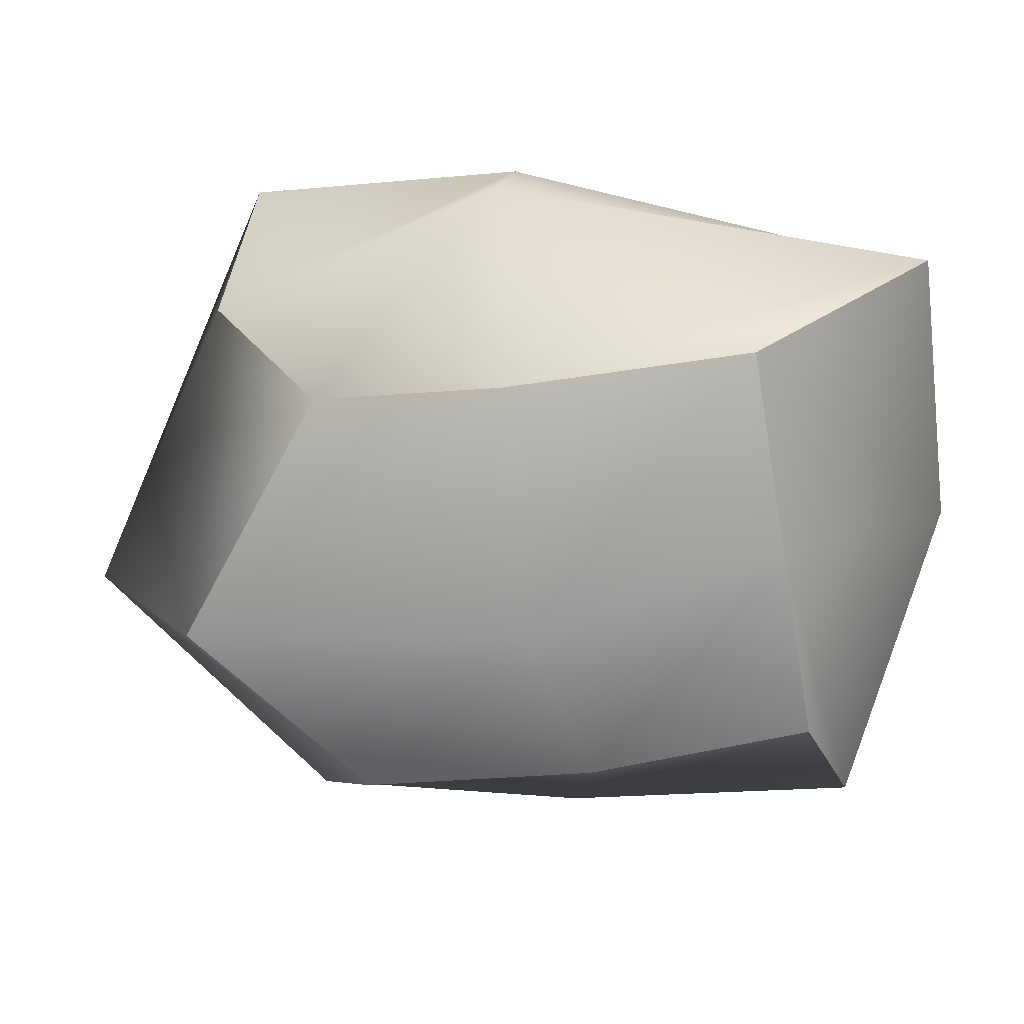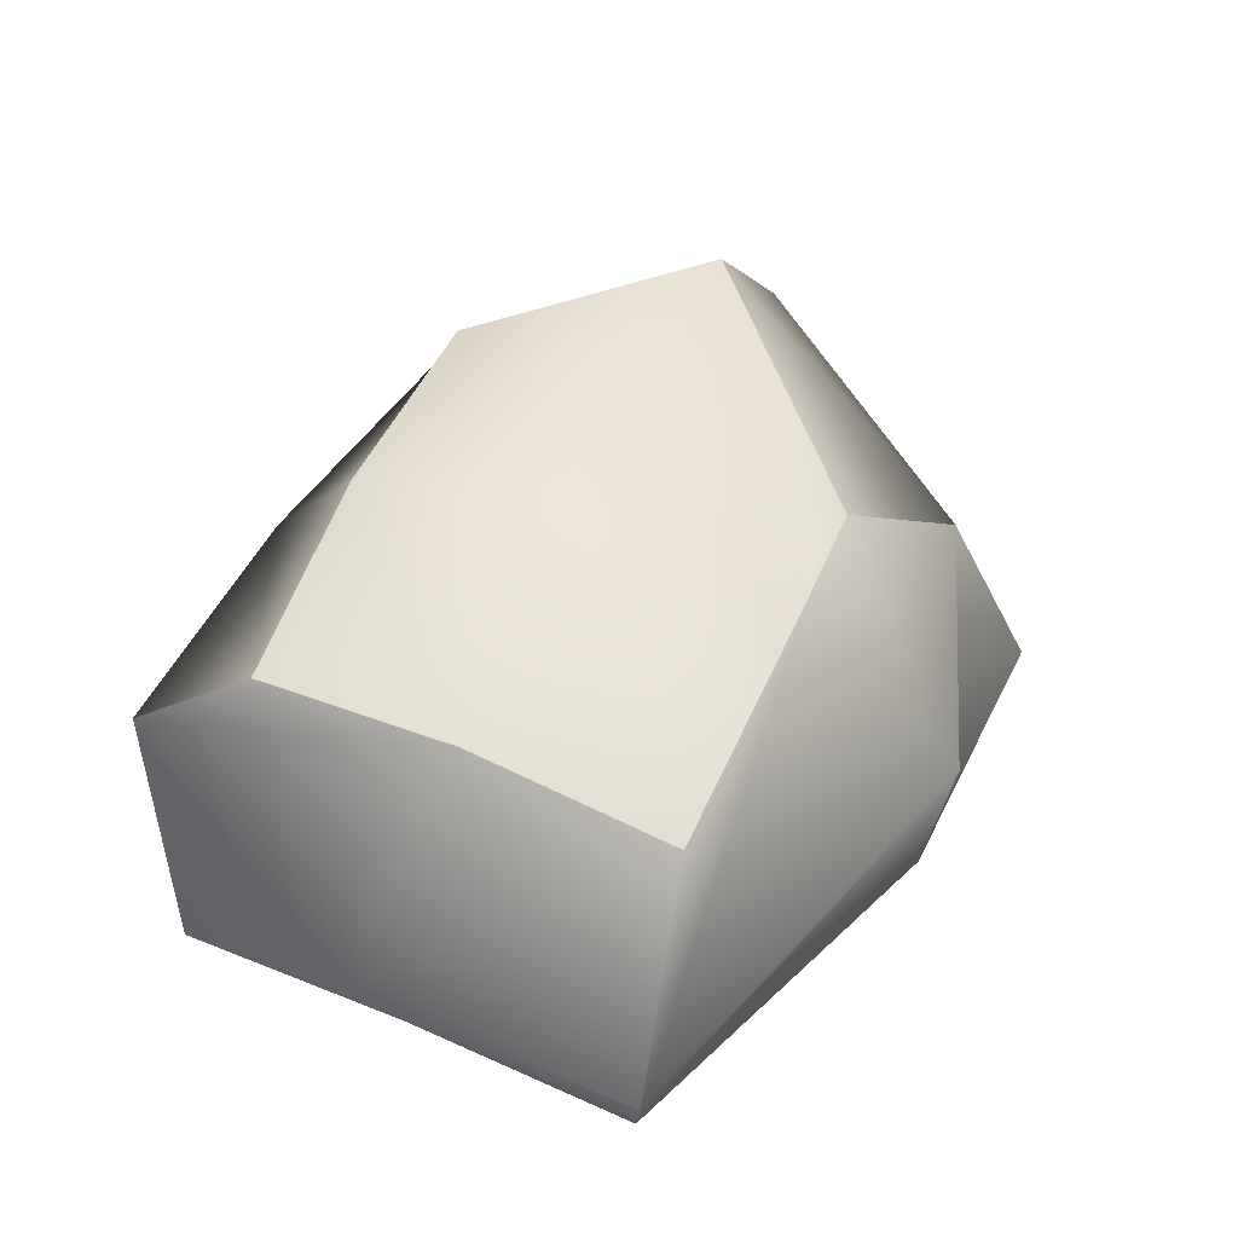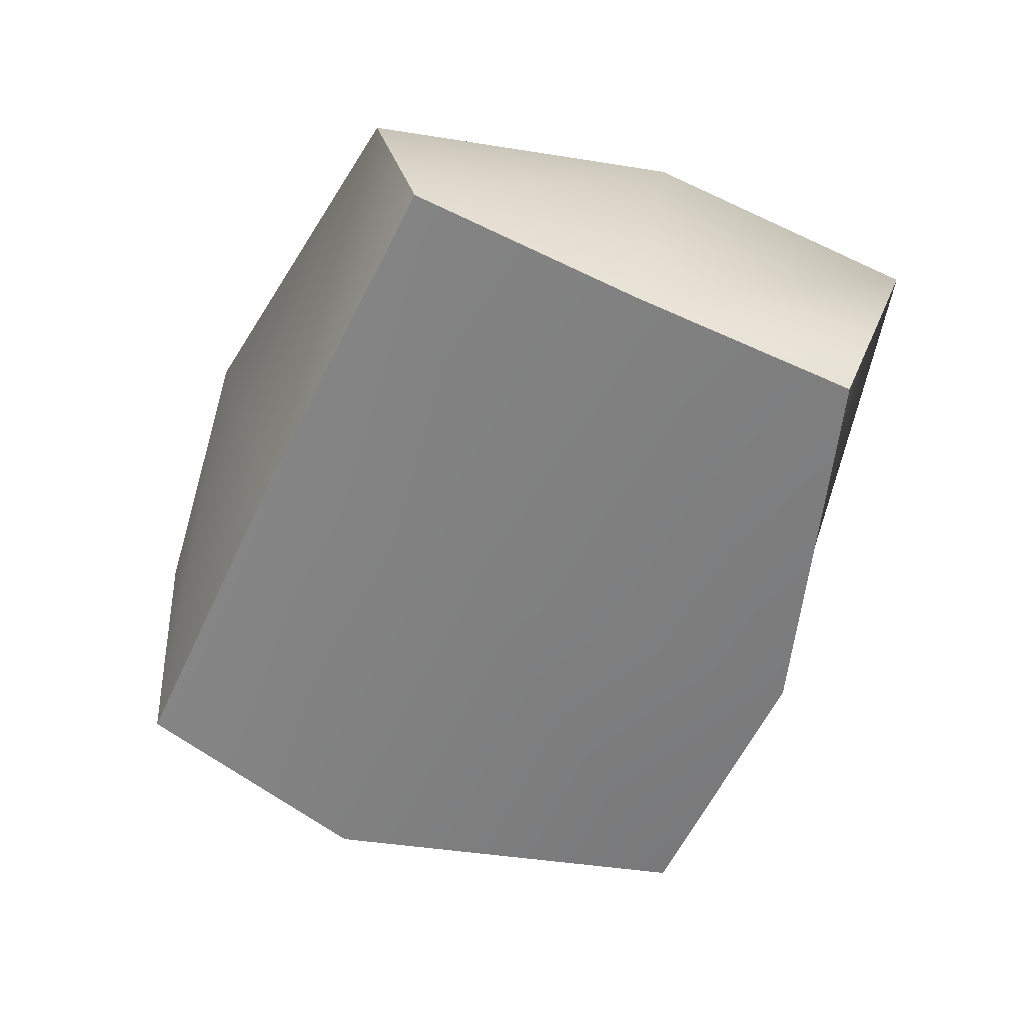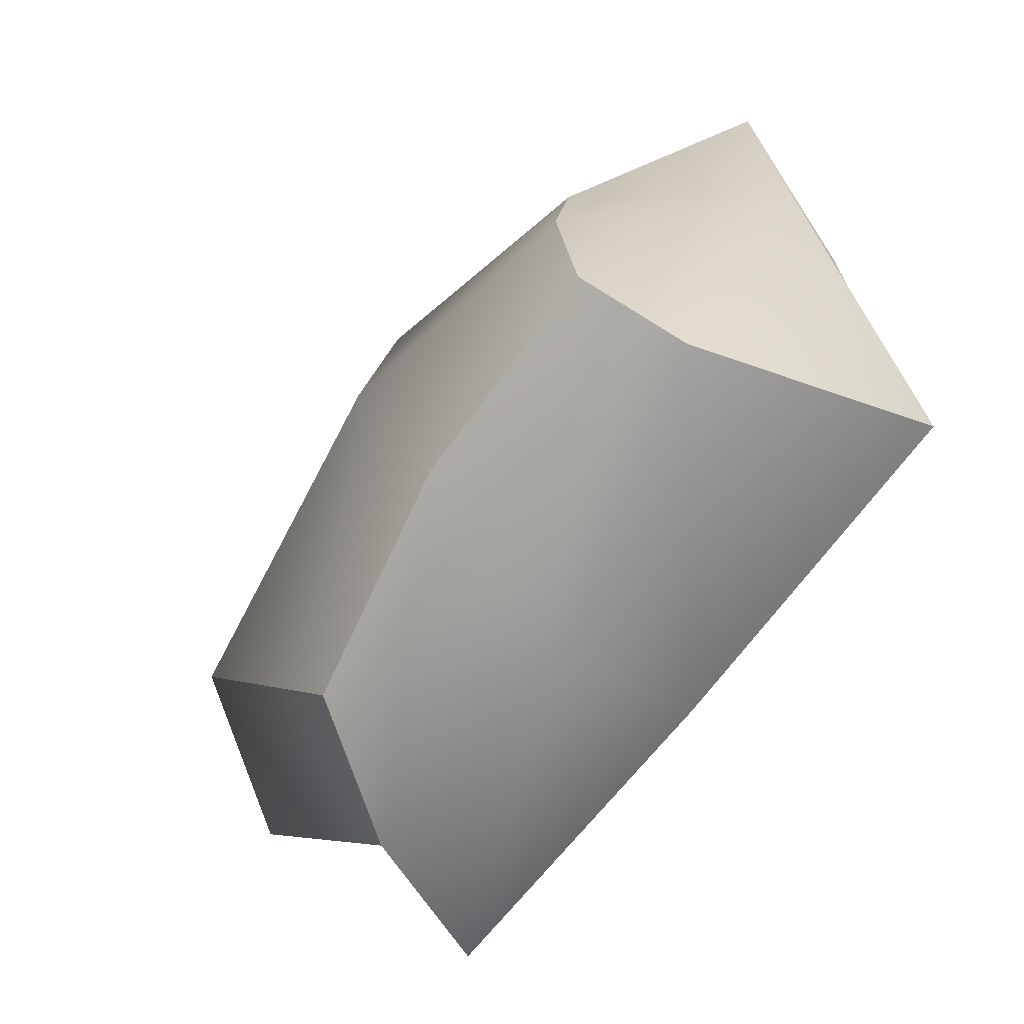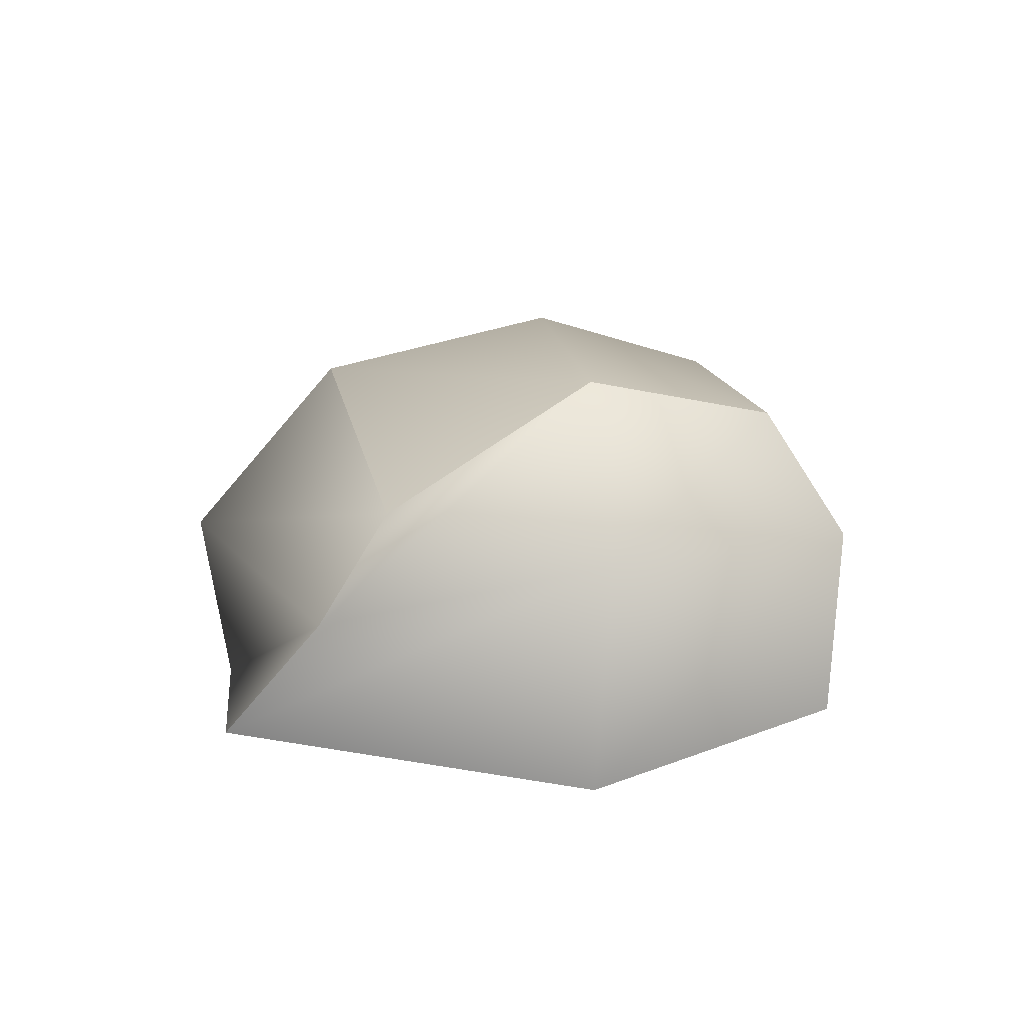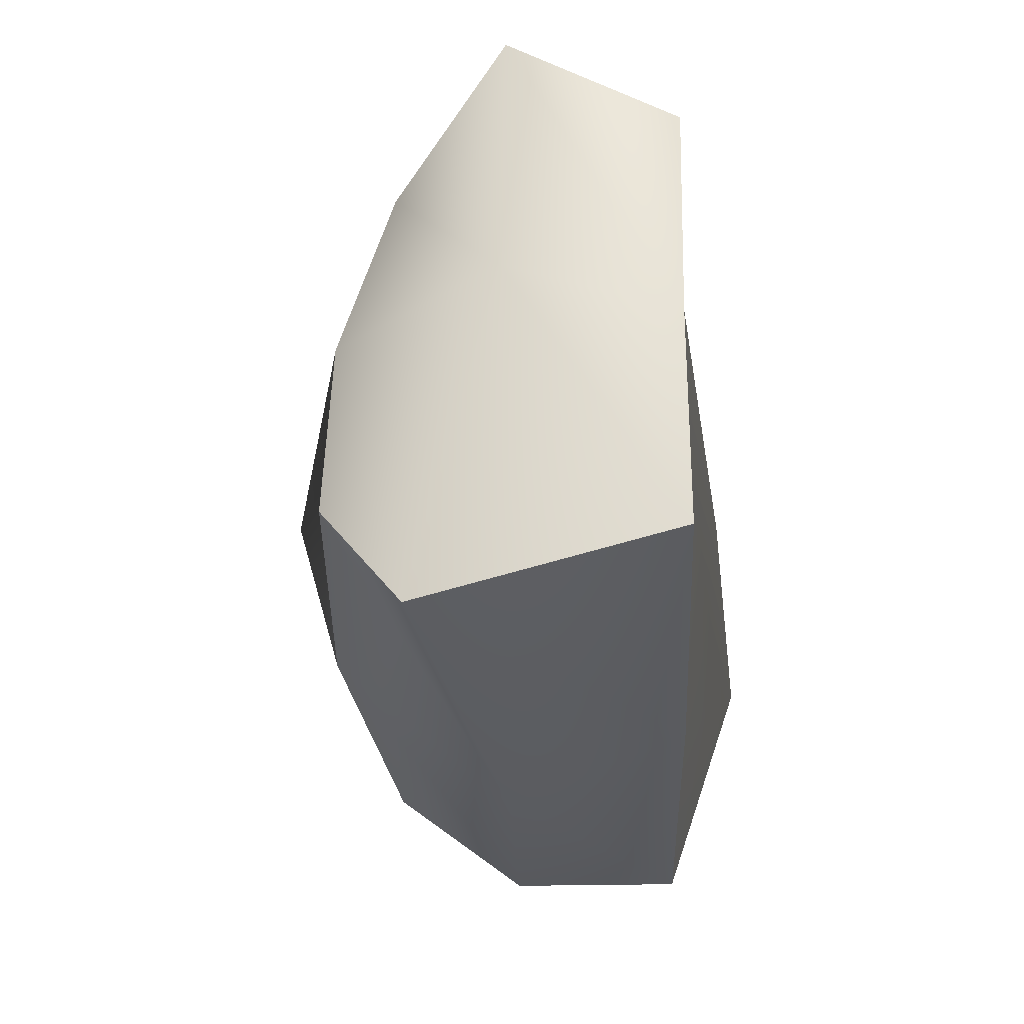
<metadata>
{"format":"obj","ext":"obj","renderer":"f3d","projection":"perspective","resolution":1024,"background":"white","views":[{"elev":24.6,"azim":-169.6,"up":"+Z"},{"elev":47.1,"azim":-57.1,"up":"+Y"},{"elev":-61.7,"azim":-108.2,"up":"+Y"},{"elev":-58.5,"azim":-121.6,"up":"+Z"},{"elev":11.4,"azim":90.3,"up":"+Y"},{"elev":-27.1,"azim":-82.4,"up":"+Z"}]}
</metadata>
<code>
g Rock_Rubble:default1
v 22.24 -14.89 -230
v 120.1 -6.711 -208.7
v 194.4 -2.929 -217.7
v 3.694 27.2 -217.2
v 116.7 37.94 -200.4
v 199 27.42 -243.4
v 45.19 62.44 -232.8
v 107.5 82.66 -239.1
v 165.8 50.31 -259.1
v 34.47 74.63 -284.4
v 98.23 96.9 -301.9
v 192.3 90.33 -313.7
v 25.41 74.95 -334.7
v 83.11 81.78 -349.7
v 146.9 75.43 -364.5
v 15.06 52.42 -364.5
v 93.56 38.19 -385.7
v 167.6 45.34 -383.6
v 6.845 -14.72 -353.2
v 100.4 -6.502 -366.3
v 194.1 3.759 -376.6
v 15.6 -14.18 -291.7
v 109.2 -16.58 -303.4
v 202.6 -15.92 -315.1
v 230.1 50.53 -318.5
v -5.36 27.29 -289.1
g Rock_Rubble:initialShadingGroup Rock_Rubble:pCube9 polySurface33
f 1 2 5 4
f 2 3 6 5
f 4 5 8 7
f 5 6 9 8
f 7 8 11 10
f 8 9 12 11
f 10 11 14 13
f 11 12 15 14
f 13 14 17 16
f 14 15 18 17
f 16 17 20 19
f 17 18 21 20
f 19 20 23 22
f 20 21 24 23
f 22 23 2 1
f 23 24 3 2
f 24 21 18 25
f 3 24 25 6
f 25 18 15 12
f 6 25 12 9
f 19 22 26 16
f 22 1 4 26
f 16 26 10 13
f 26 4 7 10

</code>
